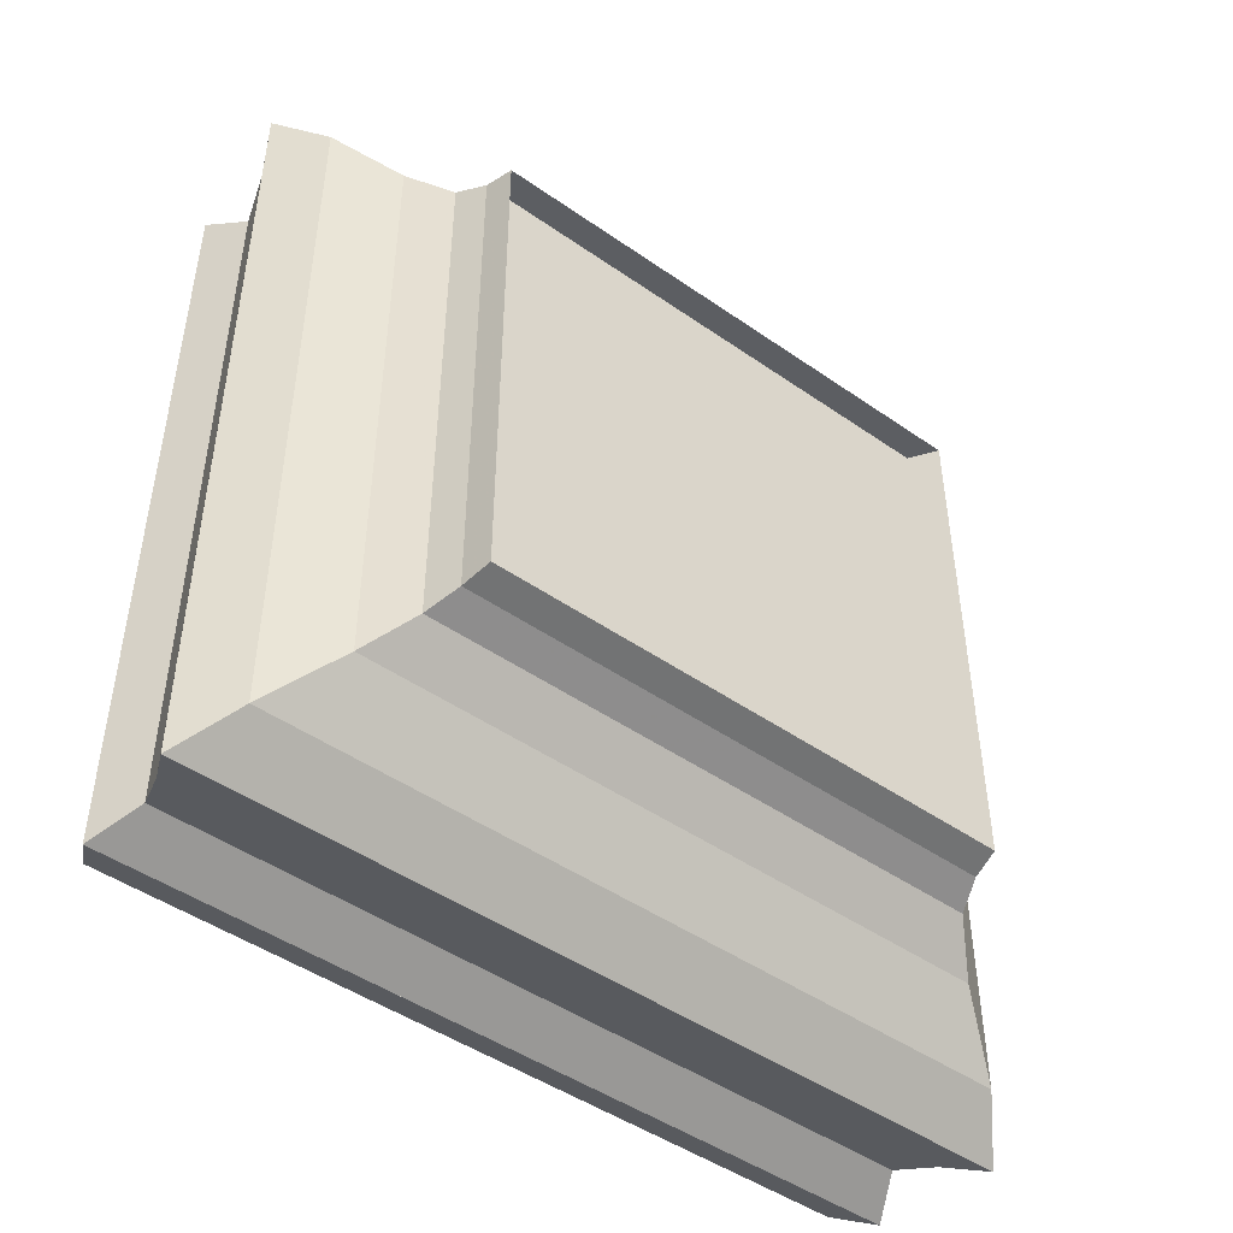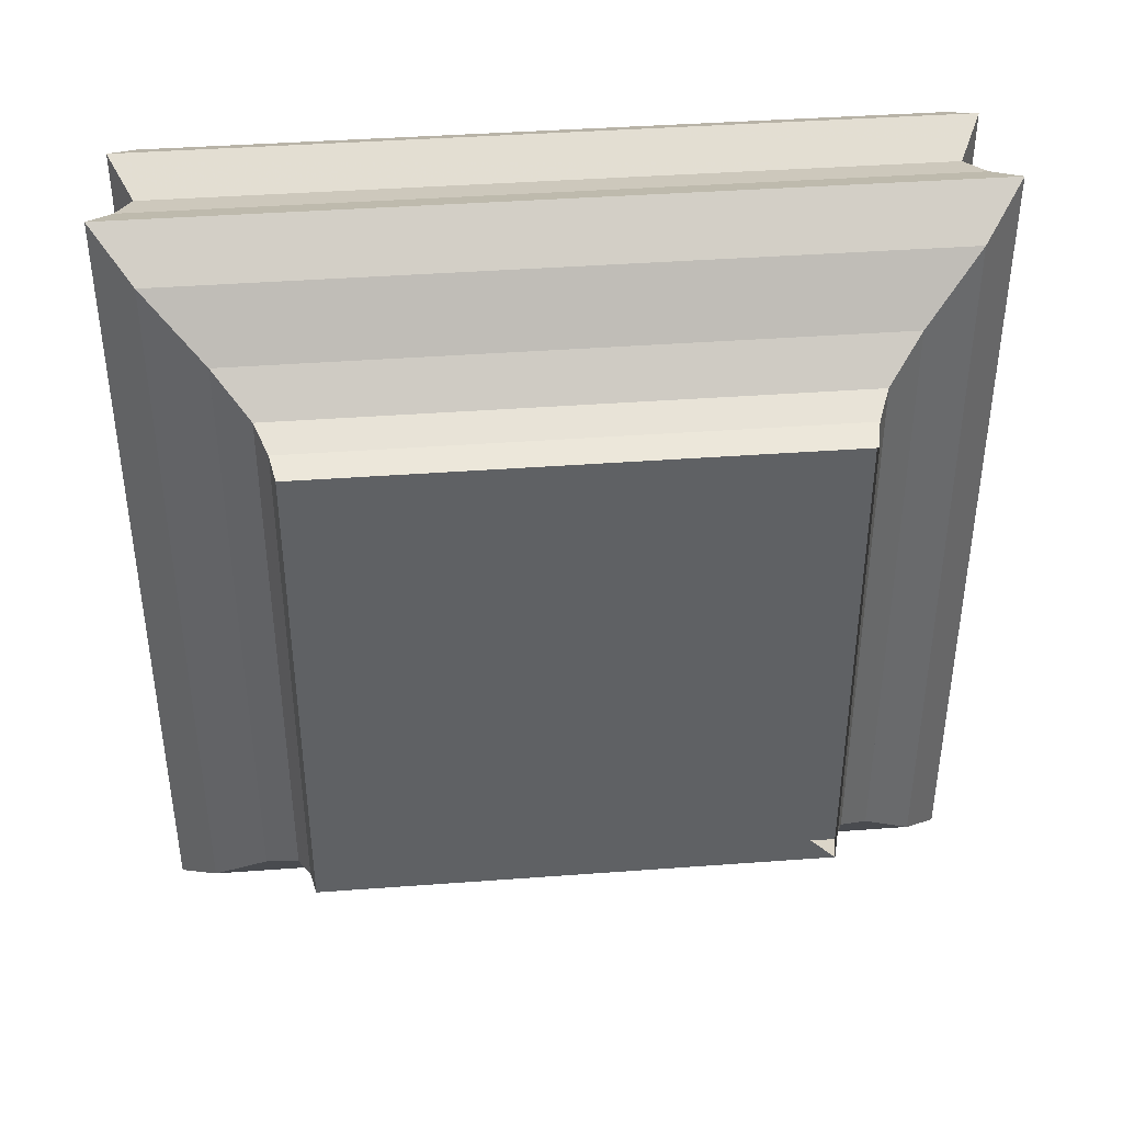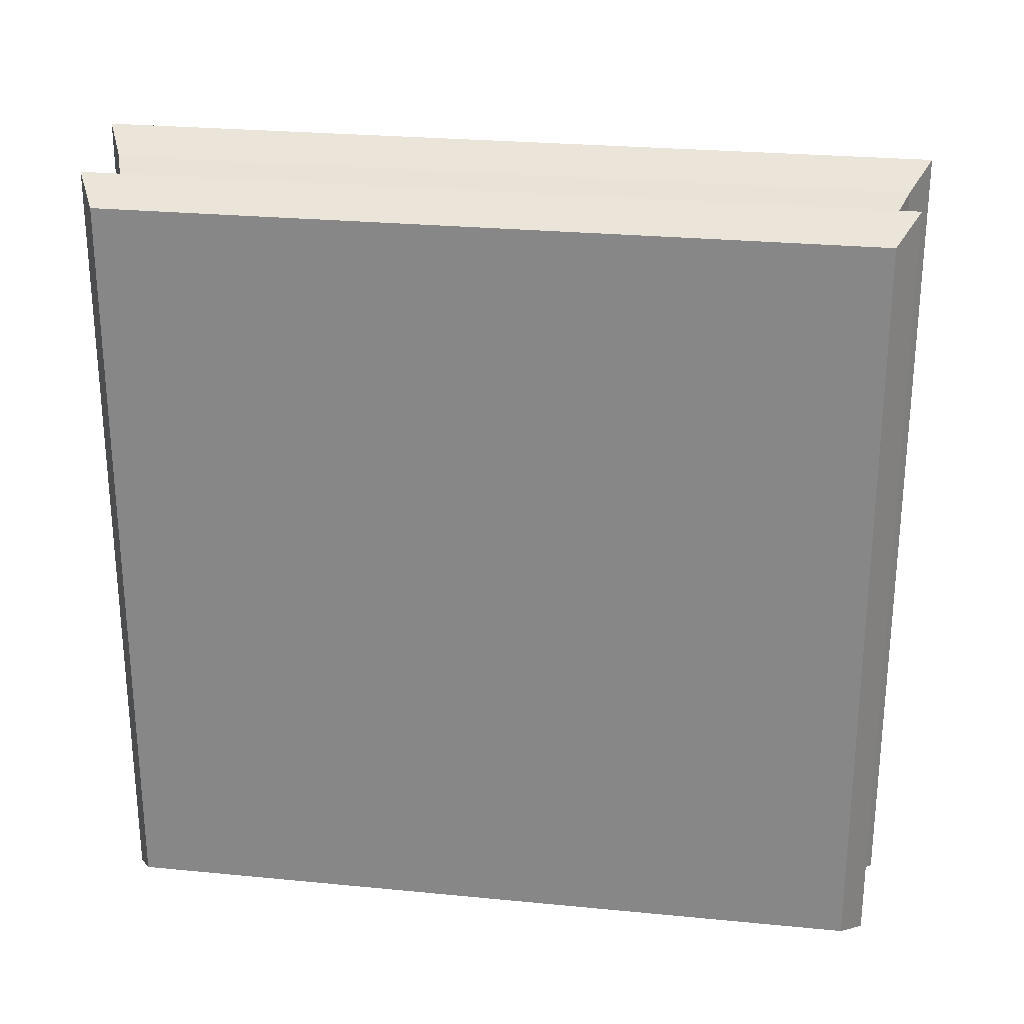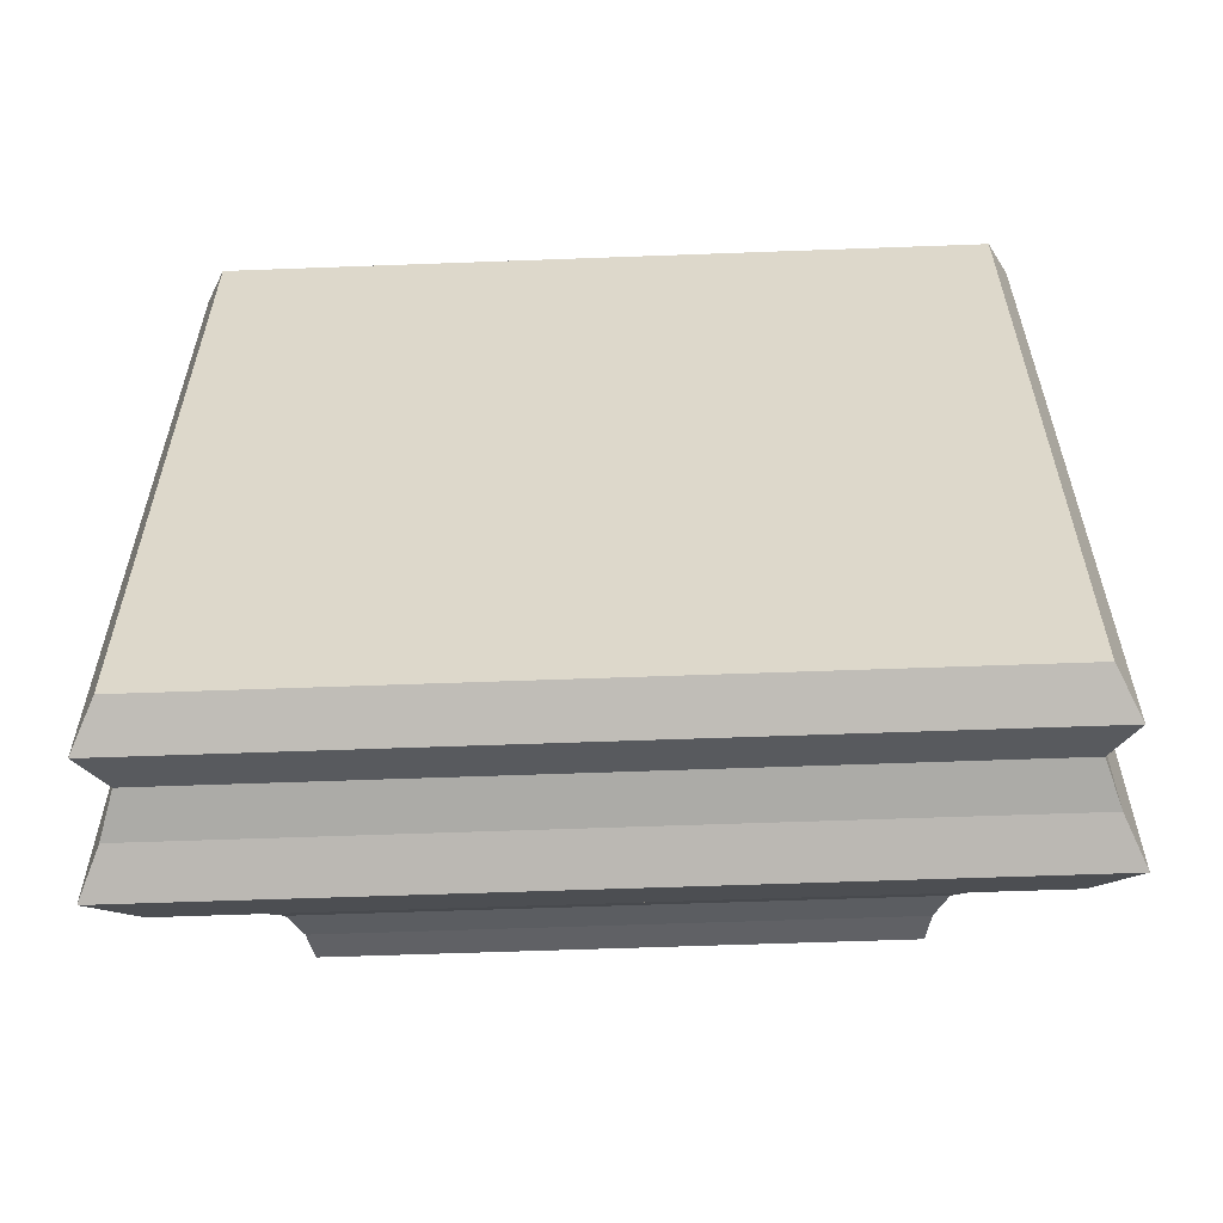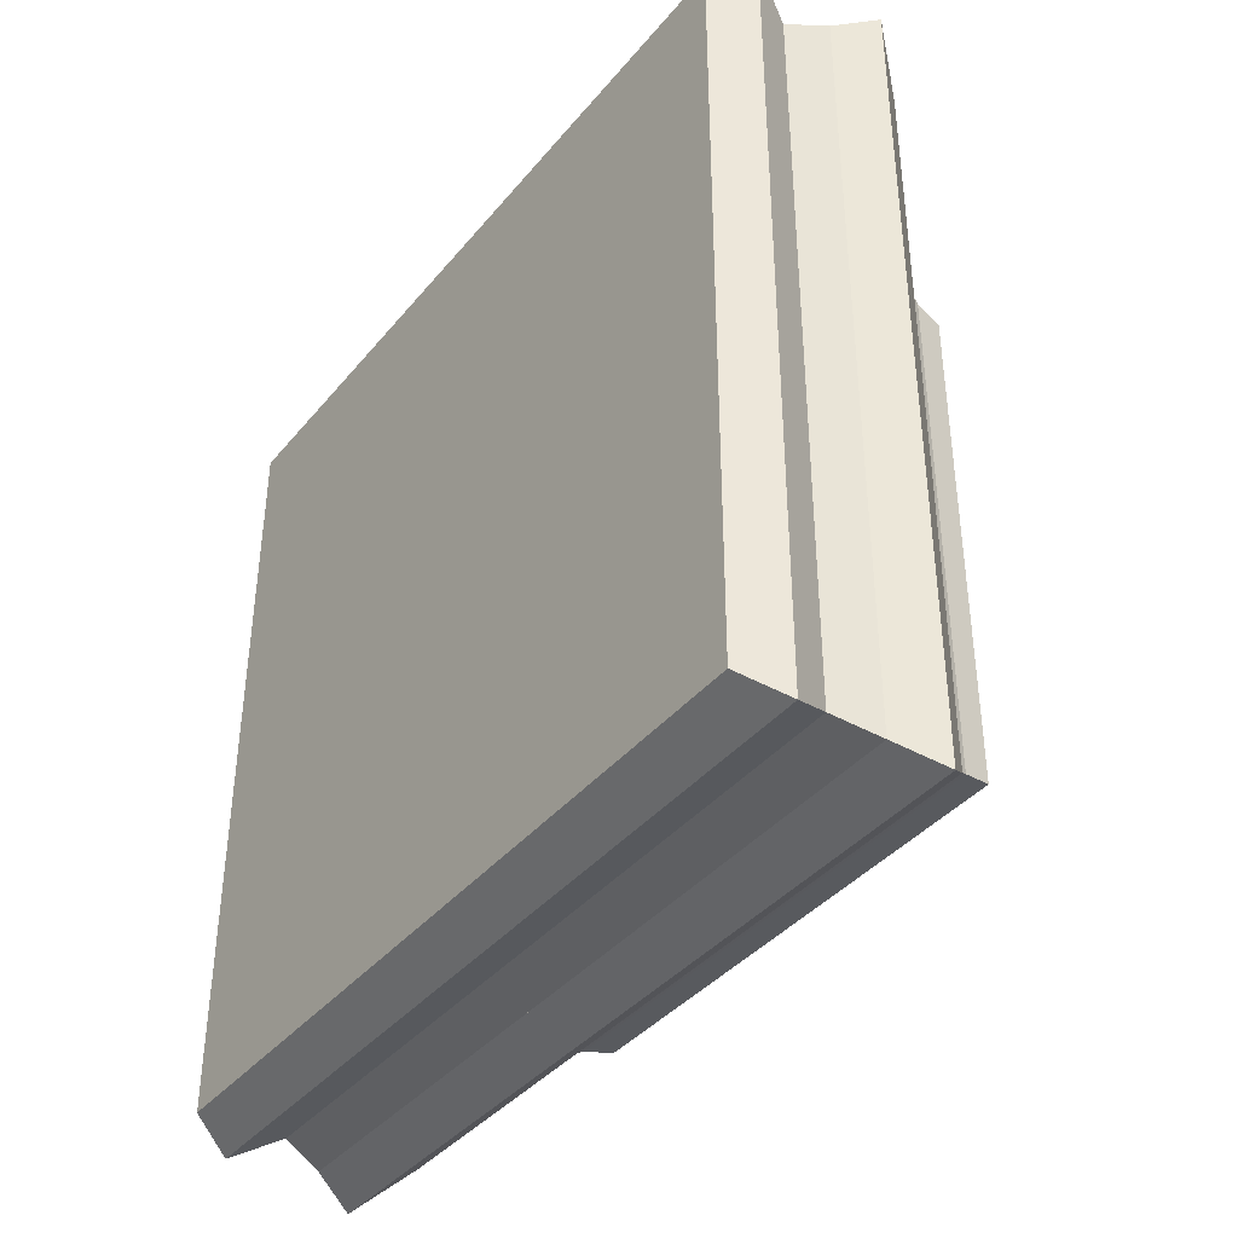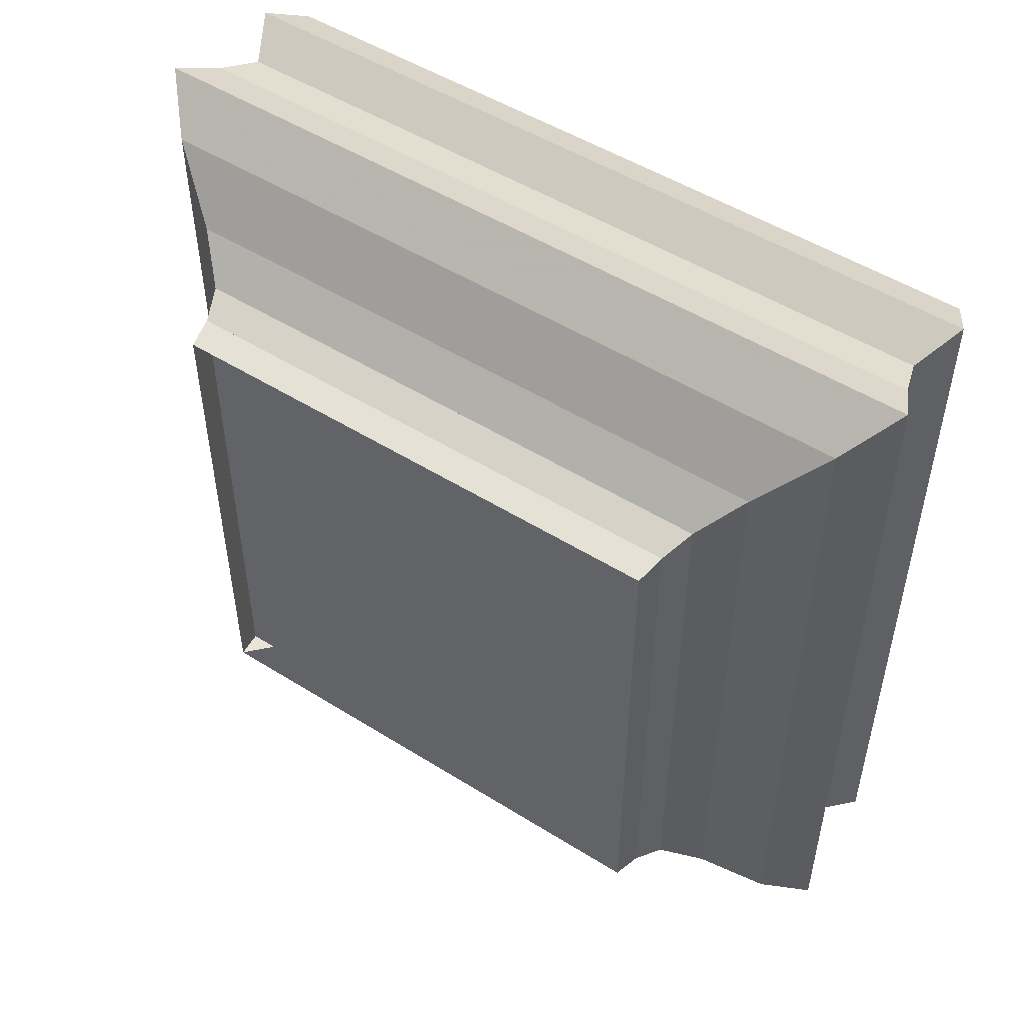
<metadata>
{"format":"obj","ext":"obj","renderer":"f3d","projection":"perspective","resolution":1024,"background":"white","views":[{"elev":-46.8,"azim":-128.4,"up":"+Z"},{"elev":40.5,"azim":-95.2,"up":"+Y"},{"elev":26.0,"azim":98.8,"up":"+Y"},{"elev":-58.2,"azim":92.2,"up":"+Z"},{"elev":-39.2,"azim":144.8,"up":"+Y"},{"elev":50.7,"azim":-55.6,"up":"+Z"}]}
</metadata>
<code>
v 0 -1 -1
v 0 -1 1
v 0 1 1
v 0 1 -1
v 0.1135 -1.022 -1.022
v 0.1135 -1.022 1.022
v 0.1135 1.022 1.022
v 0.1135 1.022 -1.022
v 0.2324 -1.07 -1.07
v 0.2324 -1.07 1.07
v 0.2324 1.07 1.07
v 0.2324 1.07 -1.07
v 0.3664 -1.205 -1.205
v 0.3664 -1.205 1.205
v 0.3664 1.205 1.205
v 0.3664 1.205 -1.205
v 0.5252 -1.429 -1.429
v 0.5252 -1.429 1.429
v 0.5252 1.429 1.429
v 0.5252 1.429 -1.429
v 0.7014 -1.586 -1.586
v 0.7014 -1.586 1.586
v 0.7014 1.586 1.586
v 0.7014 1.586 -1.586
v 0.869 -1.508 -1.508
v 0.869 -1.508 1.508
v 0.869 1.508 1.508
v 0.869 1.508 -1.508
v 1.031 -1.455 -1.455
v 1.031 -1.455 1.455
v 1.031 1.455 1.455
v 1.031 1.455 -1.455
v 1.202 -1.545 -1.545
v 1.202 -1.545 1.545
v 1.202 1.545 1.545
v 1.202 1.545 -1.545
v 1.365 -1.461 -1.461
v 1.365 -1.461 1.461
v 1.365 1.461 1.461
v 1.365 1.461 -1.461
f 1 2 4 5
f 5 6 7 8
f 5 6 2 1
f 6 7 3 2
f 7 8 4 3
f 8 5 1 4
f 9 10 11 12
f 9 10 6 5
f 10 11 7 6
f 11 12 8 7
f 12 9 5 8
f 13 14 15 16
f 13 14 10 9
f 14 15 11 10
f 15 16 12 11
f 16 13 9 12
f 17 18 19 20
f 17 18 14 13
f 18 19 15 14
f 19 20 16 15
f 20 17 13 16
f 21 22 23 24
f 21 22 18 17
f 22 23 19 18
f 23 24 20 19
f 24 21 17 20
f 25 26 27 28
f 25 26 22 21
f 26 27 23 22
f 27 28 24 23
f 28 25 21 24
f 29 30 31 32
f 29 30 26 25
f 30 31 27 26
f 31 32 28 27
f 32 29 25 28
f 33 34 35 36
f 33 34 30 29
f 34 35 31 30
f 35 36 32 31
f 36 33 29 32
f 37 38 39 40
f 37 38 34 33
f 38 39 35 34
f 39 40 36 35
f 40 37 33 36

</code>
